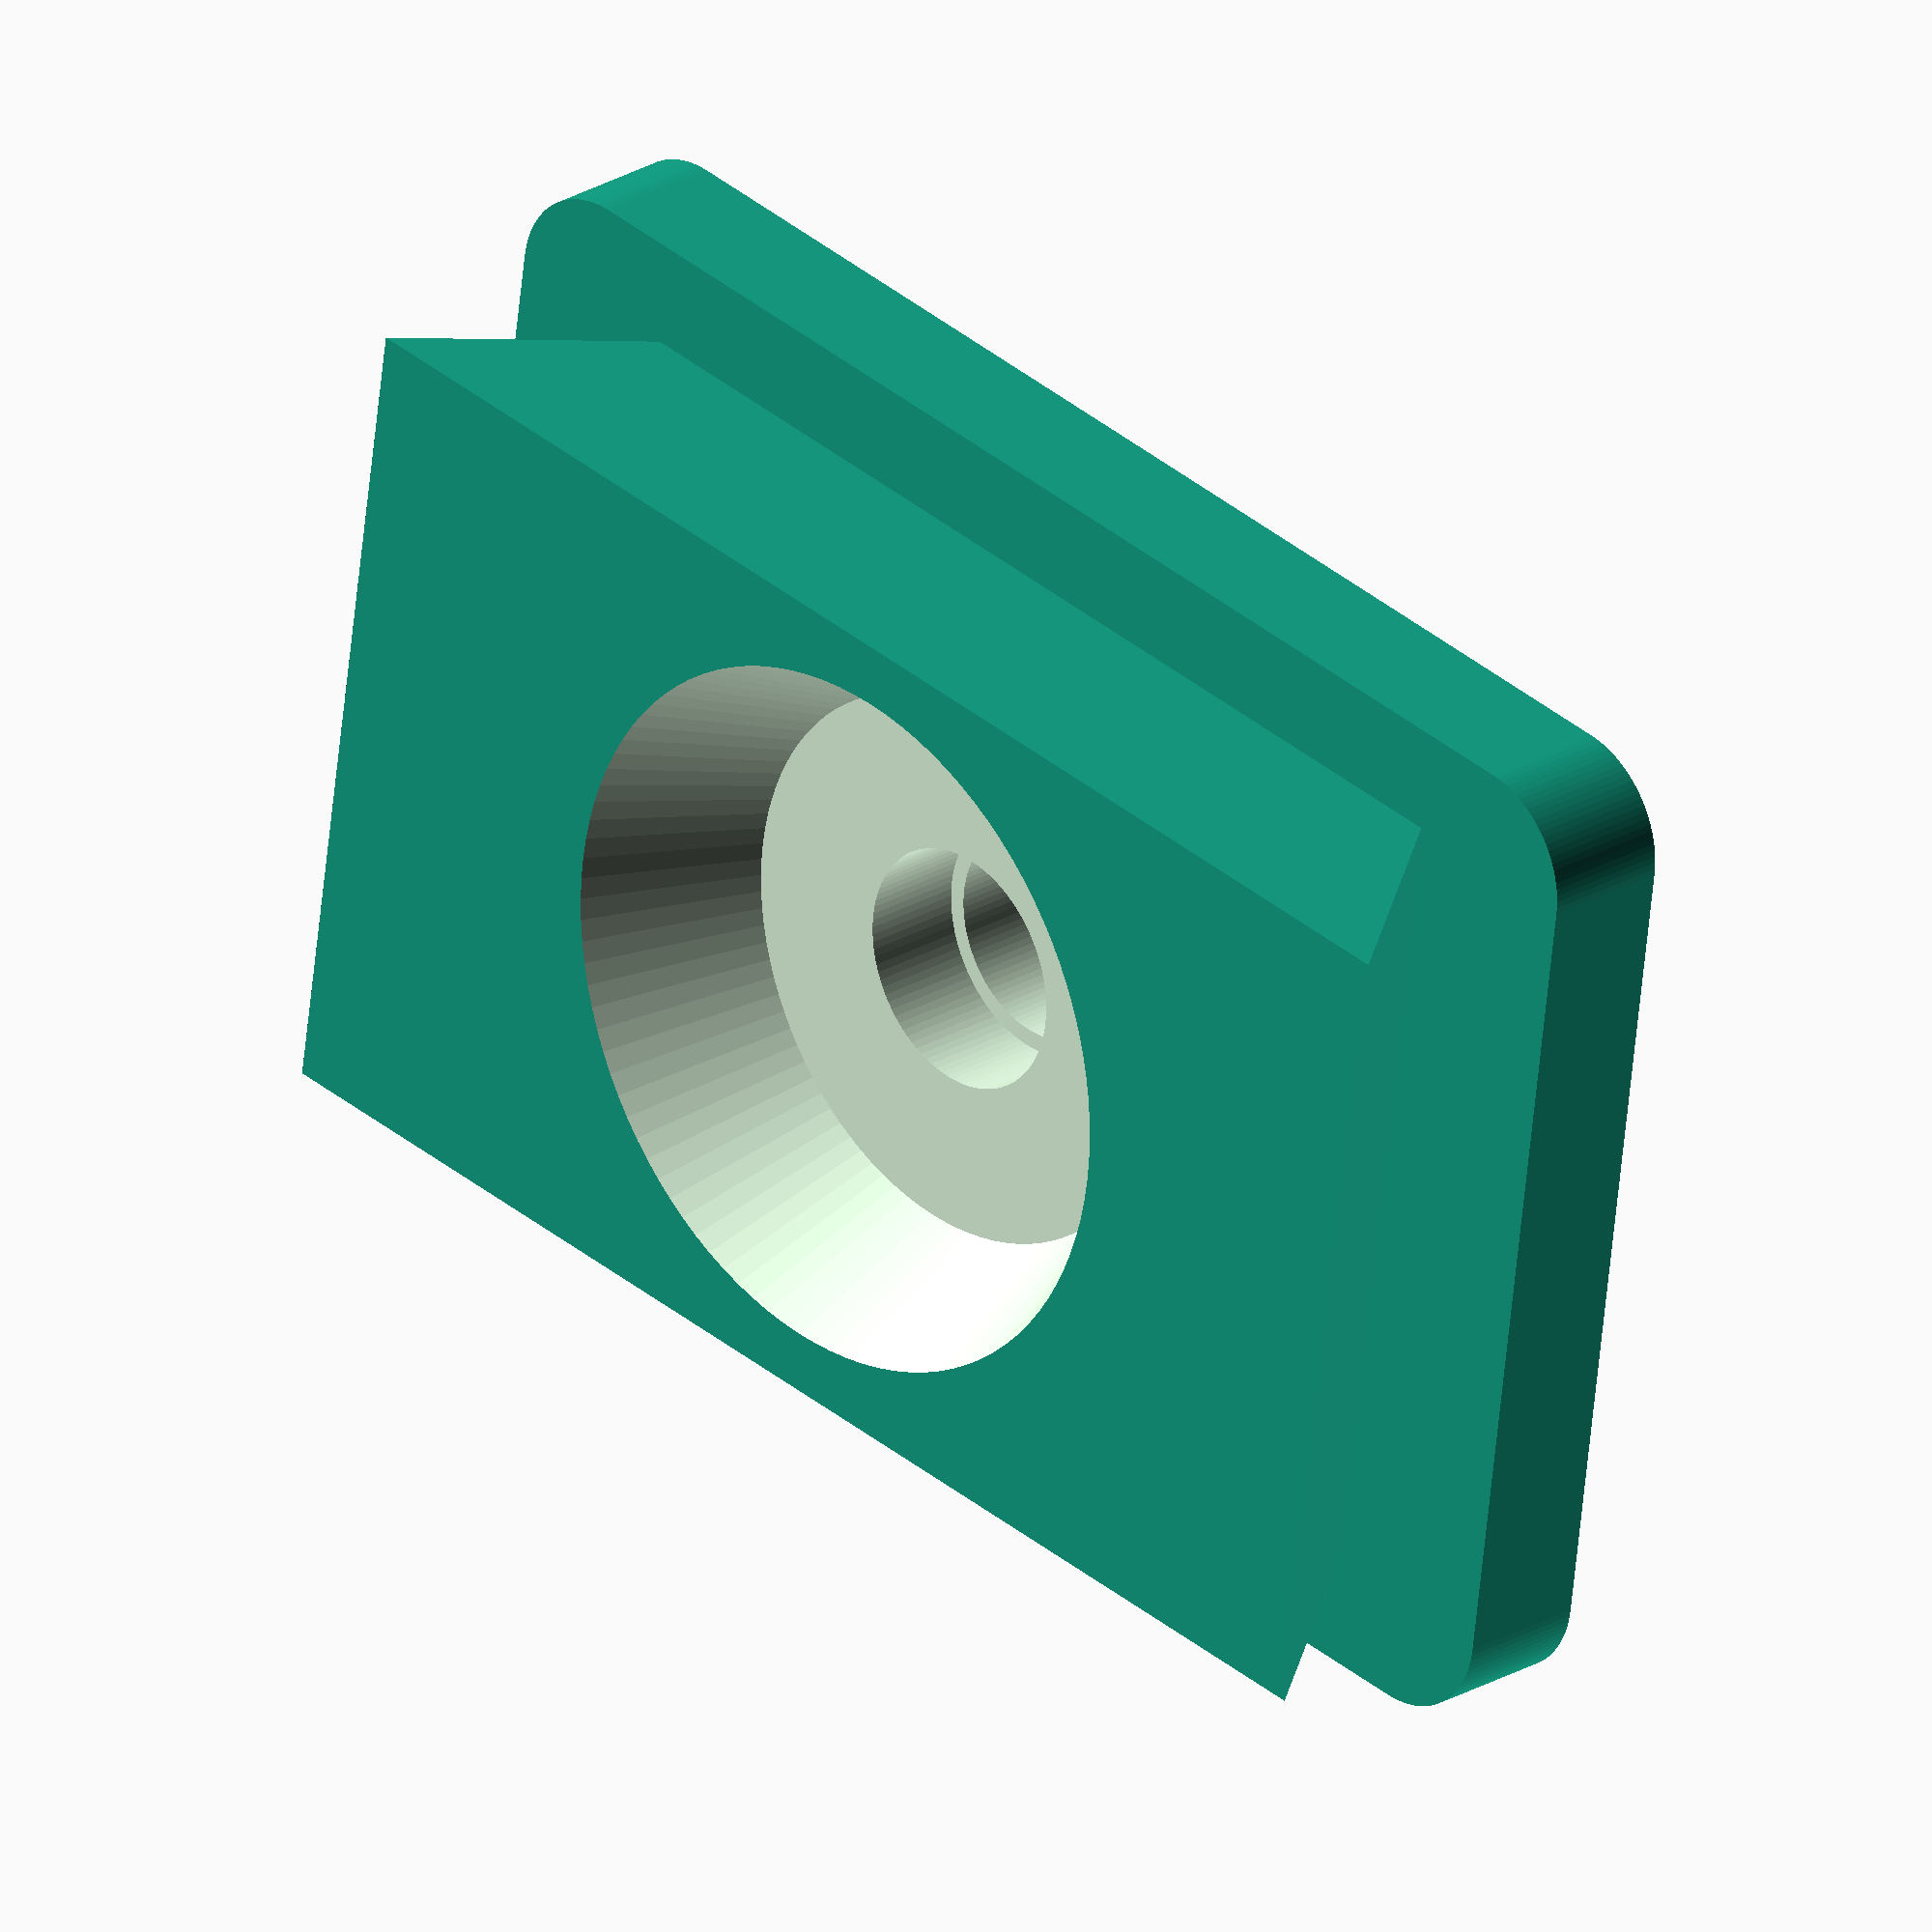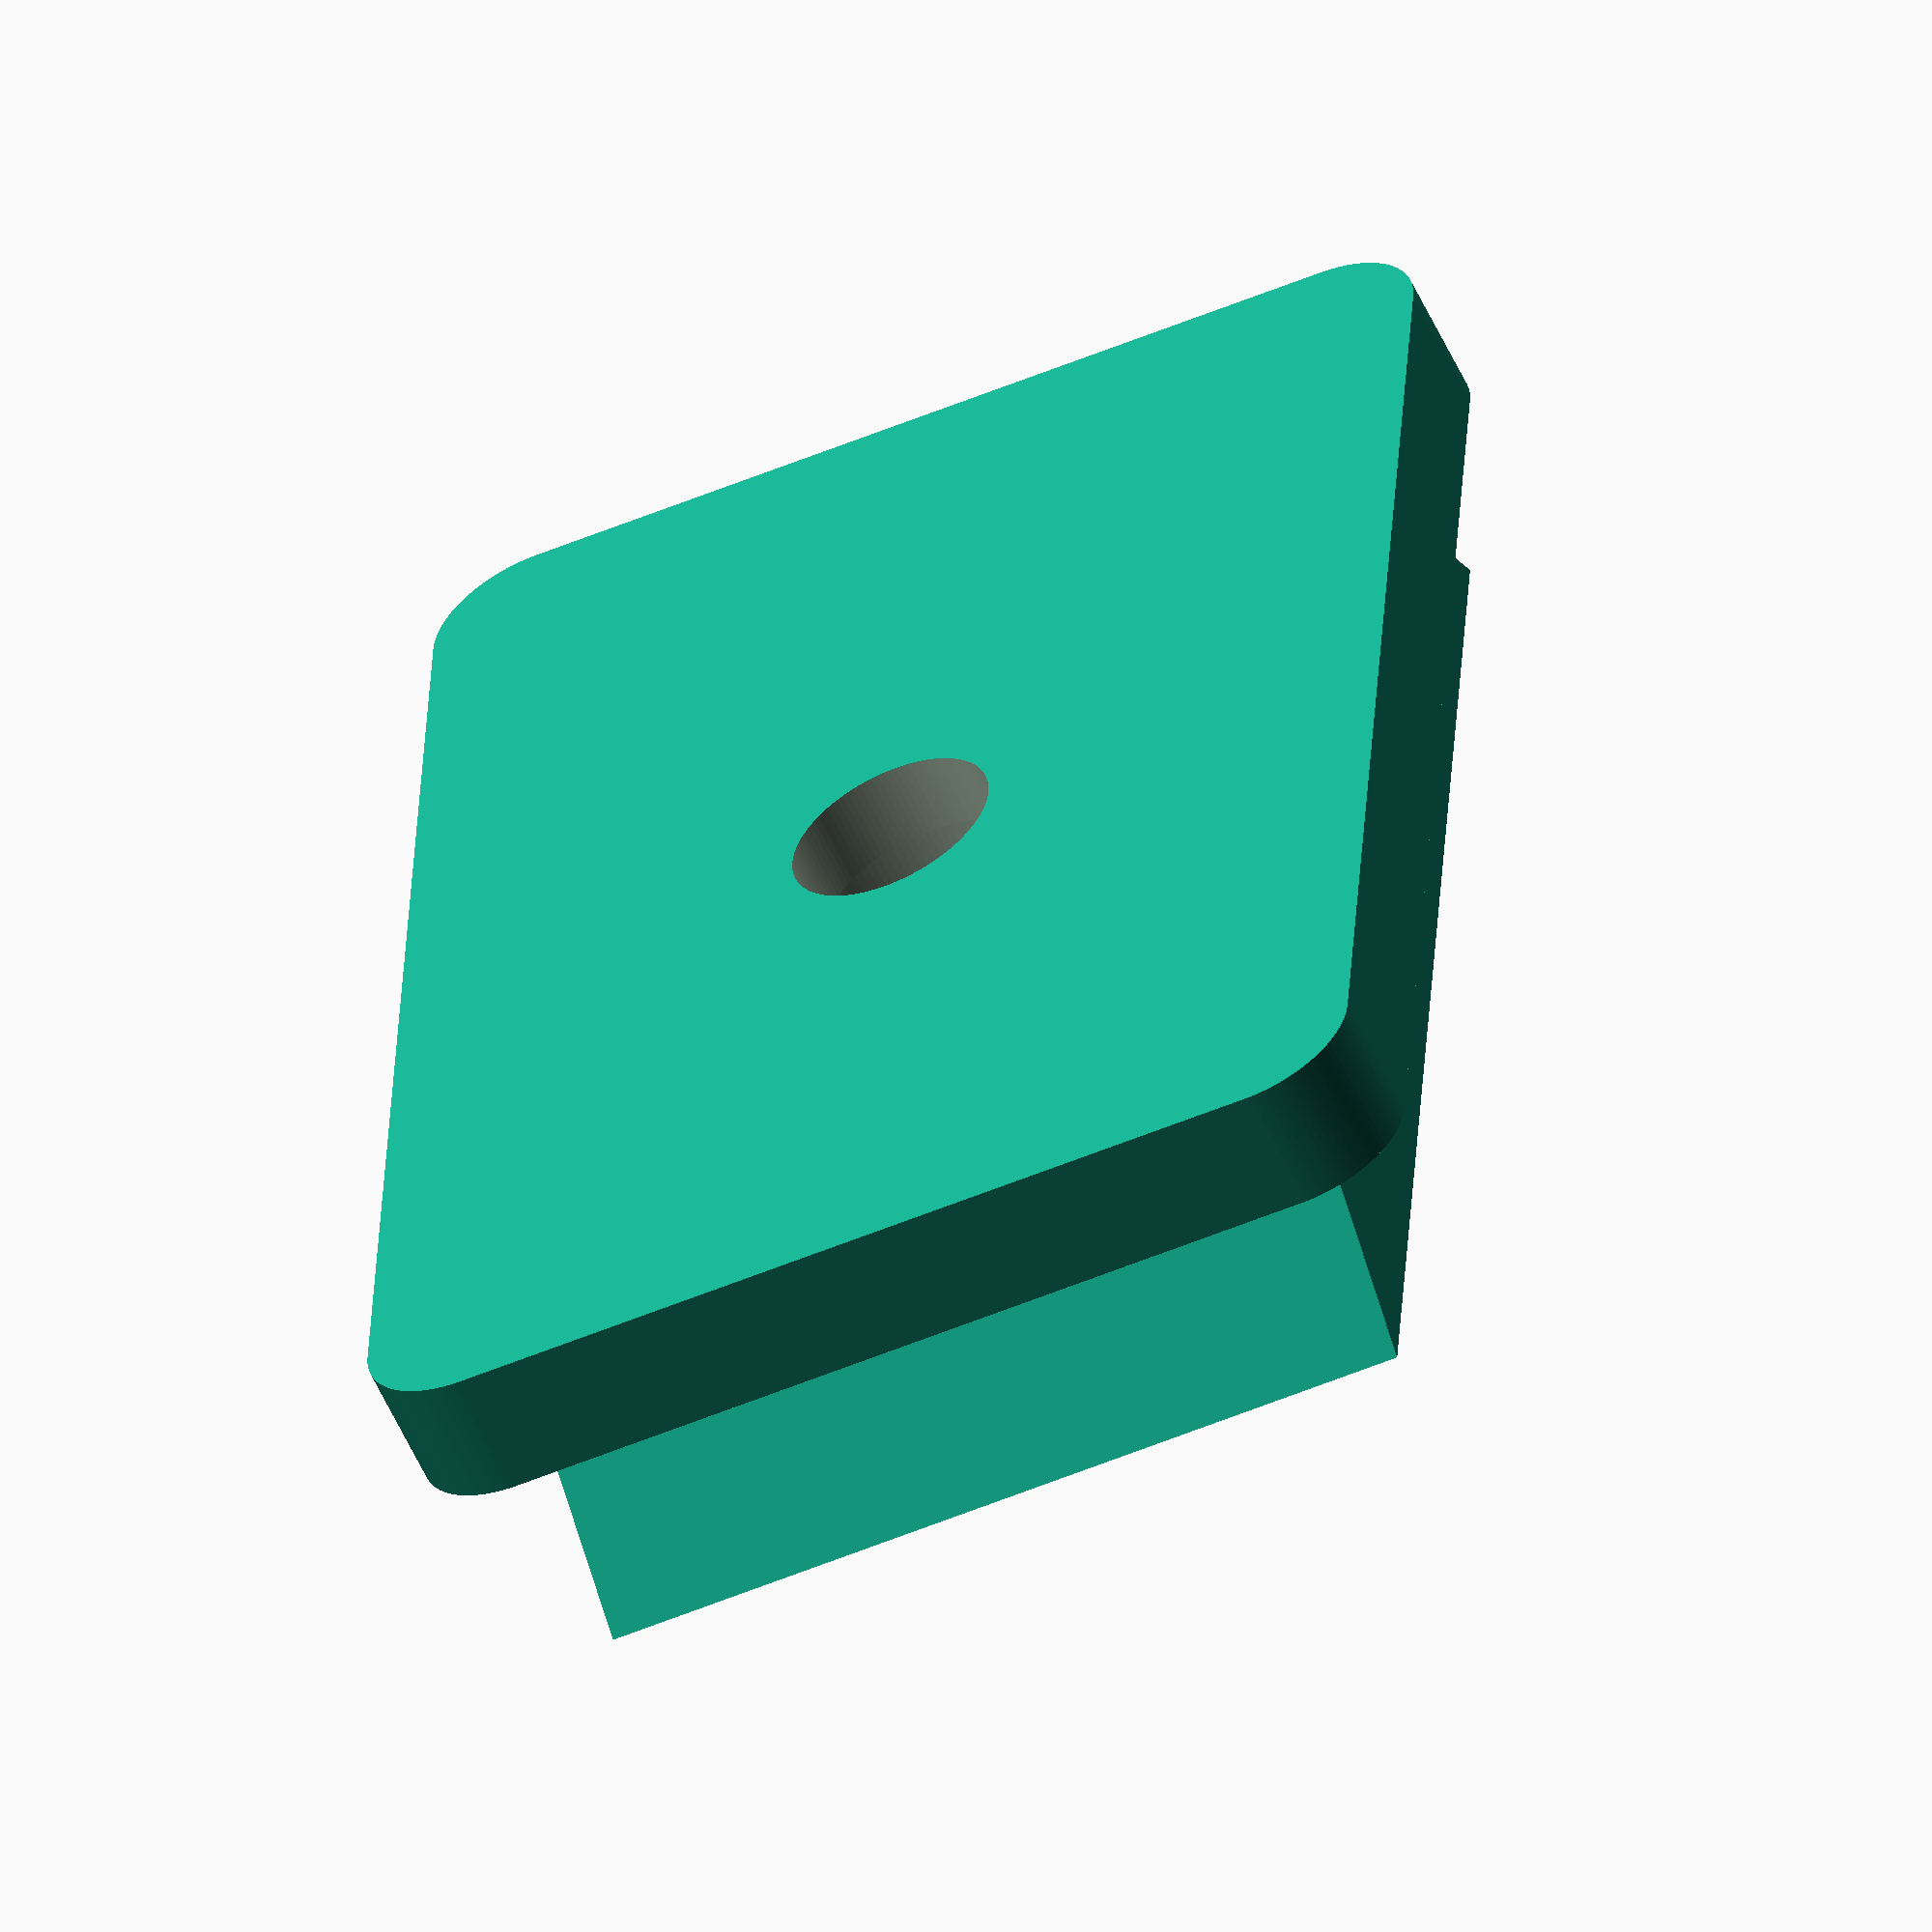
<openscad>
translate (0,0,0);
Laenge_Fuss_unten = 40;
Laenge_Fuss_oben = 31;
Versatz = (Laenge_Fuss_unten - Laenge_Fuss_oben)/2;
Gesamtdicke = 10;
Breite_Fuss = 24;
Dicke_Fuss = 6.25;
Breite_Oberteil = 30;
Laenge_Oberteil = 42;
Dicke_Oberteil = Gesamtdicke - Dicke_Fuss;
Rand_gerade = (Breite_Fuss - Breite_Oberteil)/2;
Rand_schraeg = (Laenge_Fuss_oben - Laenge_Oberteil)/2;
Kerbenbreite = 0;
Kerbenlaenge = 0;
Kerbentiefe = 0;
$fn=50 + 50;
module schuh (){
    CubePoints = [
  [  0,  0,  0 ],  //0
  [ Breite_Fuss,  0,  0 ],  //1
  [ Breite_Fuss,  Laenge_Fuss_unten,  0 ],  //2
  [  0,  Laenge_Fuss_unten,  0 ],  //3
  [  0,  Versatz,  Dicke_Fuss ],  //4
  [ Breite_Fuss,  Versatz, Dicke_Fuss ],  //5
  [ Breite_Fuss,  Versatz + Laenge_Fuss_oben , Dicke_Fuss],  //6
  [  0, Versatz + Laenge_Fuss_oben , Dicke_Fuss]]; //7
  
CubeFaces = [
  [0,1,2,3],  // bottom
  [4,5,1,0],  // front
  [7,6,5,4],  // top
  [5,6,2,1],  // right
  [6,7,3,2],  // back
  [7,4,0,3]]; // left
polyhedron( CubePoints, CubeFaces);
};

module platte() {
   minkowski () {
        cube([Breite_Oberteil-6 , Laenge_Oberteil-6, Dicke_Oberteil]);
        translate ([3,3,0])cylinder(r=3,0.001);
    }
}

module Adapter_voll() {schuh();
translate ([Rand_gerade, Rand_schraeg+Versatz, Dicke_Fuss])
platte();
}
difference()
{
Adapter_voll();
translate([Breite_Fuss/2, Laenge_Fuss_unten/2,-0.5]) cylinder(r=3,Gesamtdicke+1);
translate([Breite_Fuss/2, Laenge_Fuss_unten/2,-0.5]) cylinder(r1=10.5, r2=8,(Dicke_Fuss-1));
translate([Breite_Fuss/2, Laenge_Fuss_unten/2,-0.5]) cylinder(r=3.5,Dicke_Fuss+2);    
  
translate([0,0,Dicke_Fuss-Kerbentiefe]) cube([Kerbenbreite,Kerbenlaenge,Kerbentiefe]);
translate([Breite_Fuss-Kerbenbreite,0,Dicke_Fuss-Kerbentiefe]) cube([Kerbenbreite,Kerbenlaenge,Kerbentiefe]);    
}




</openscad>
<views>
elev=334.6 azim=81.9 roll=226.5 proj=o view=wireframe
elev=238.2 azim=183.2 roll=155.2 proj=o view=wireframe
</views>
